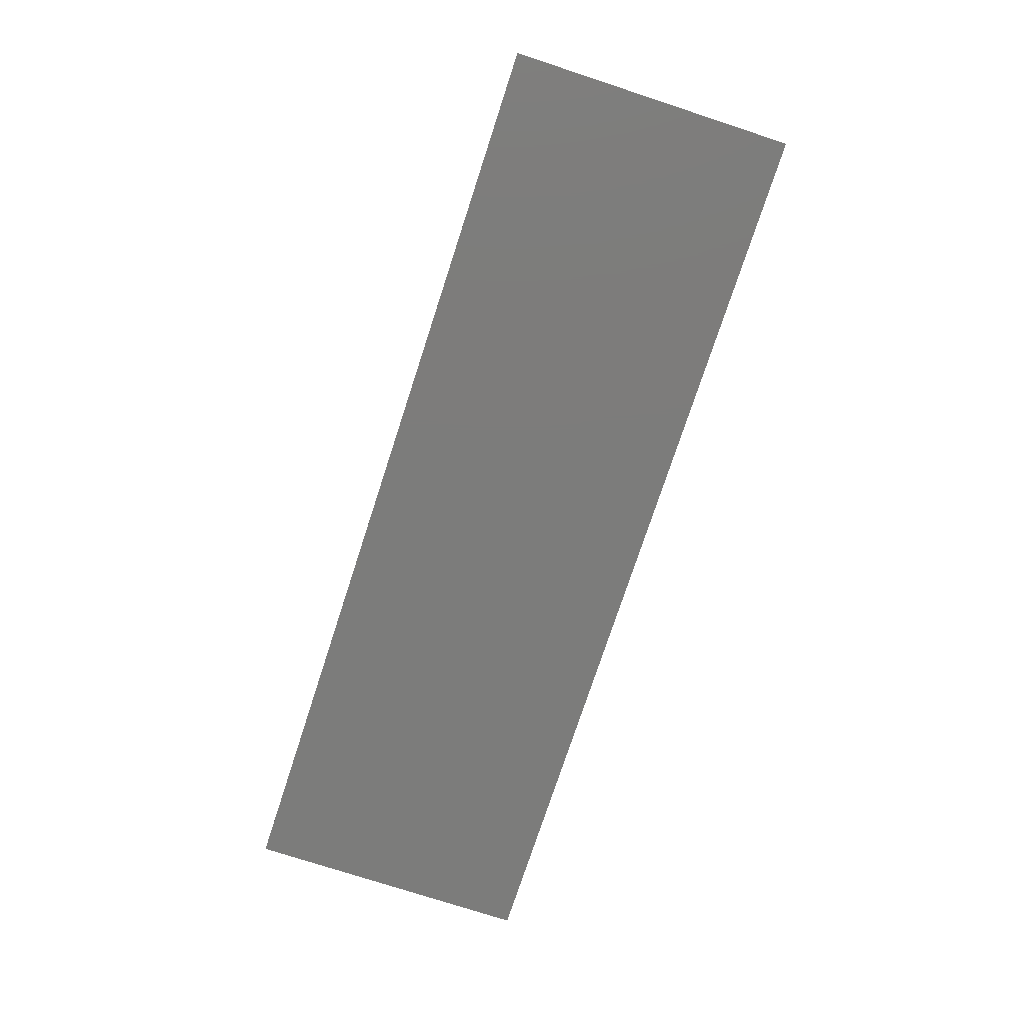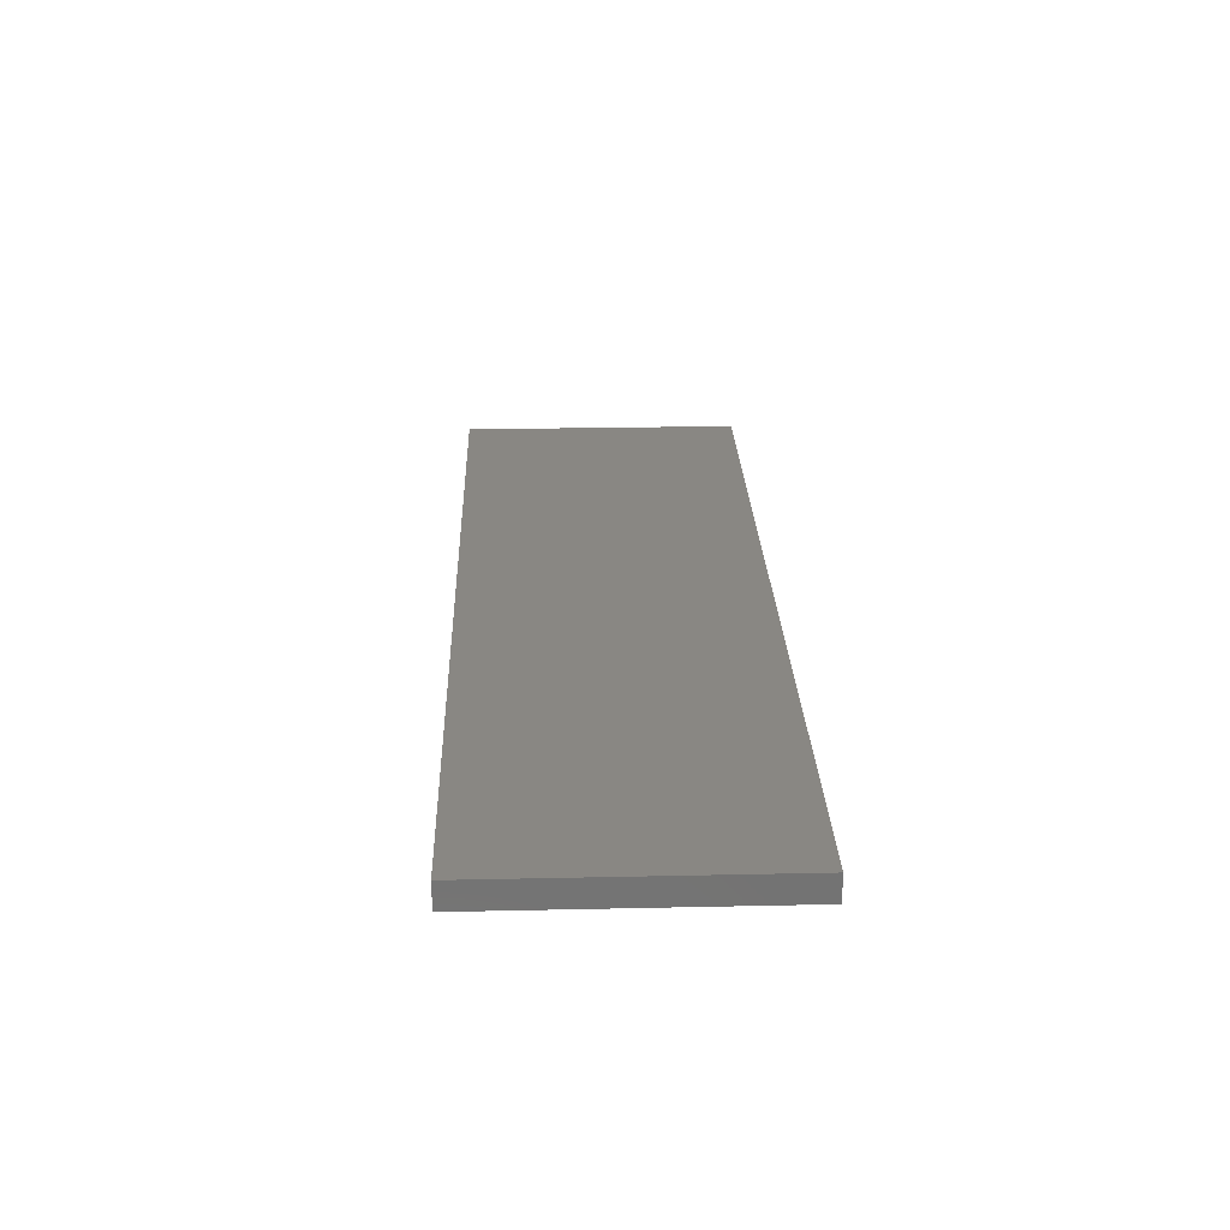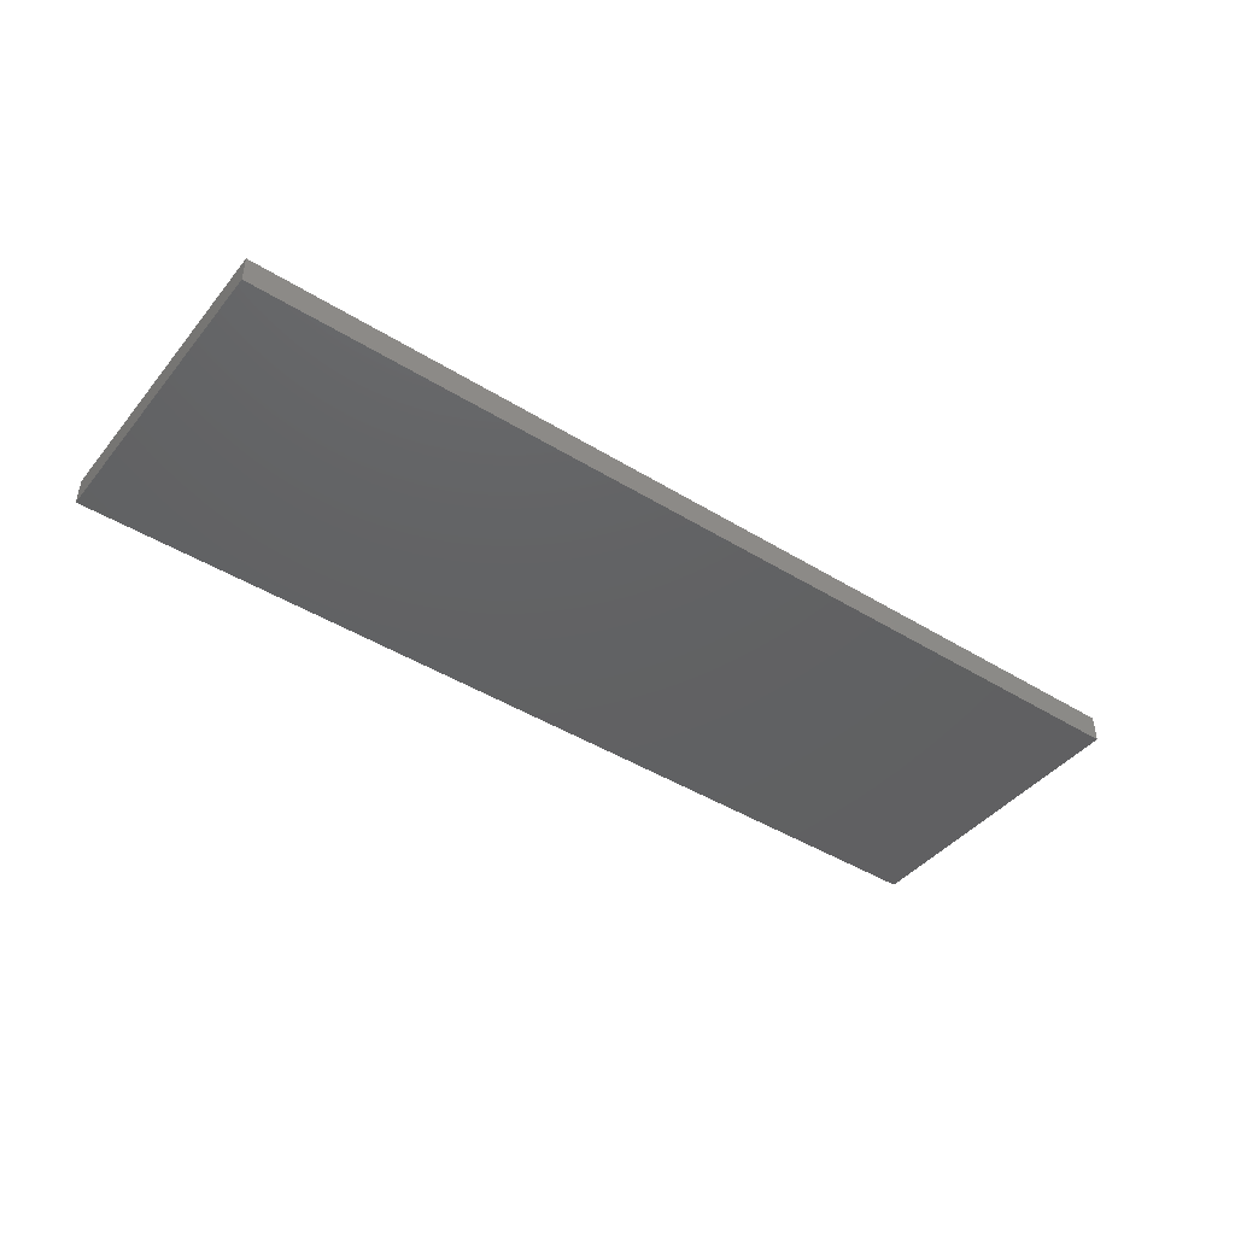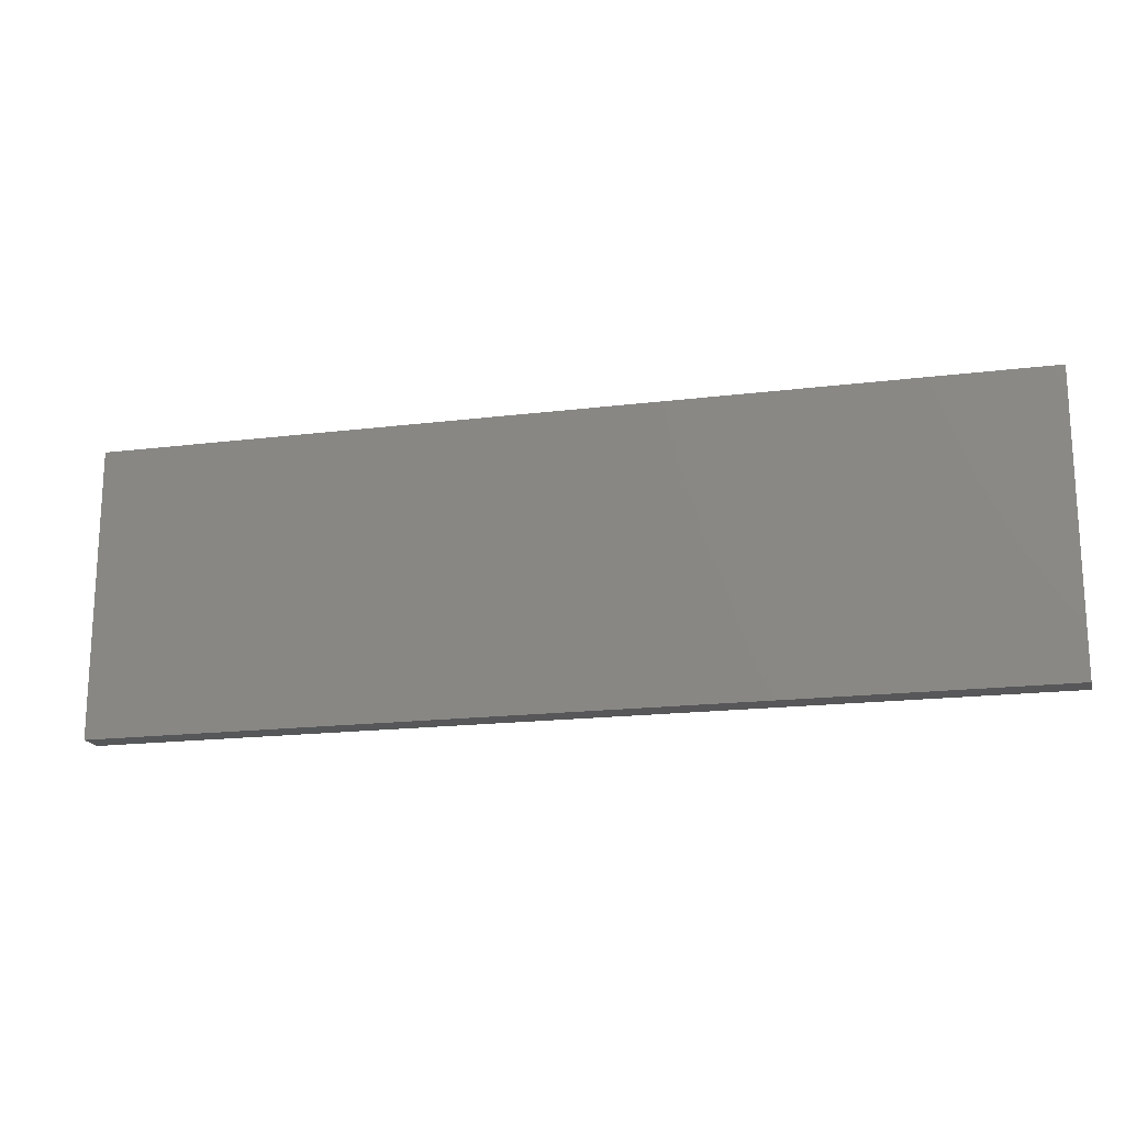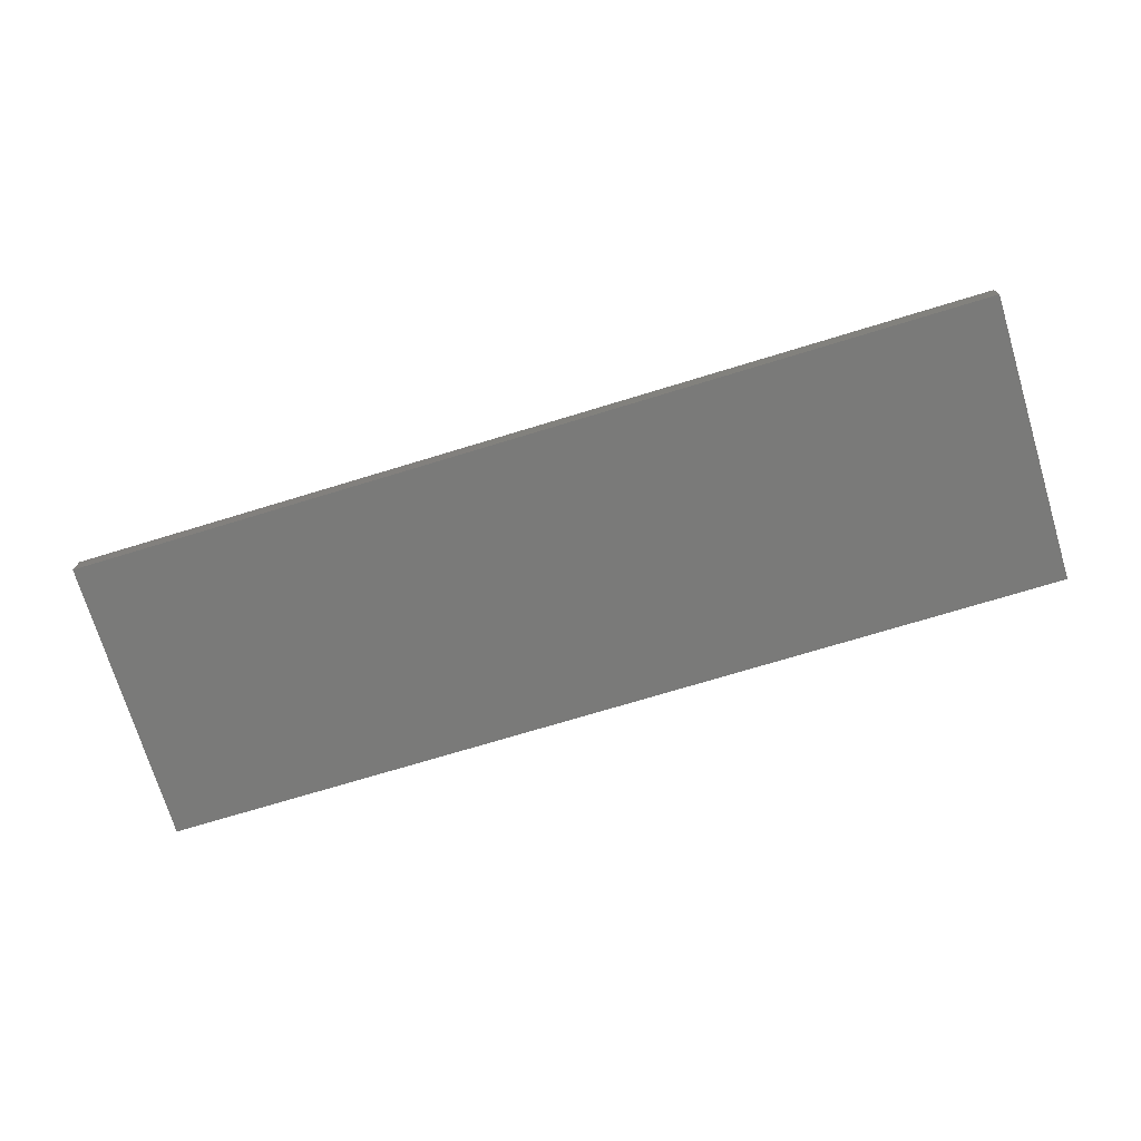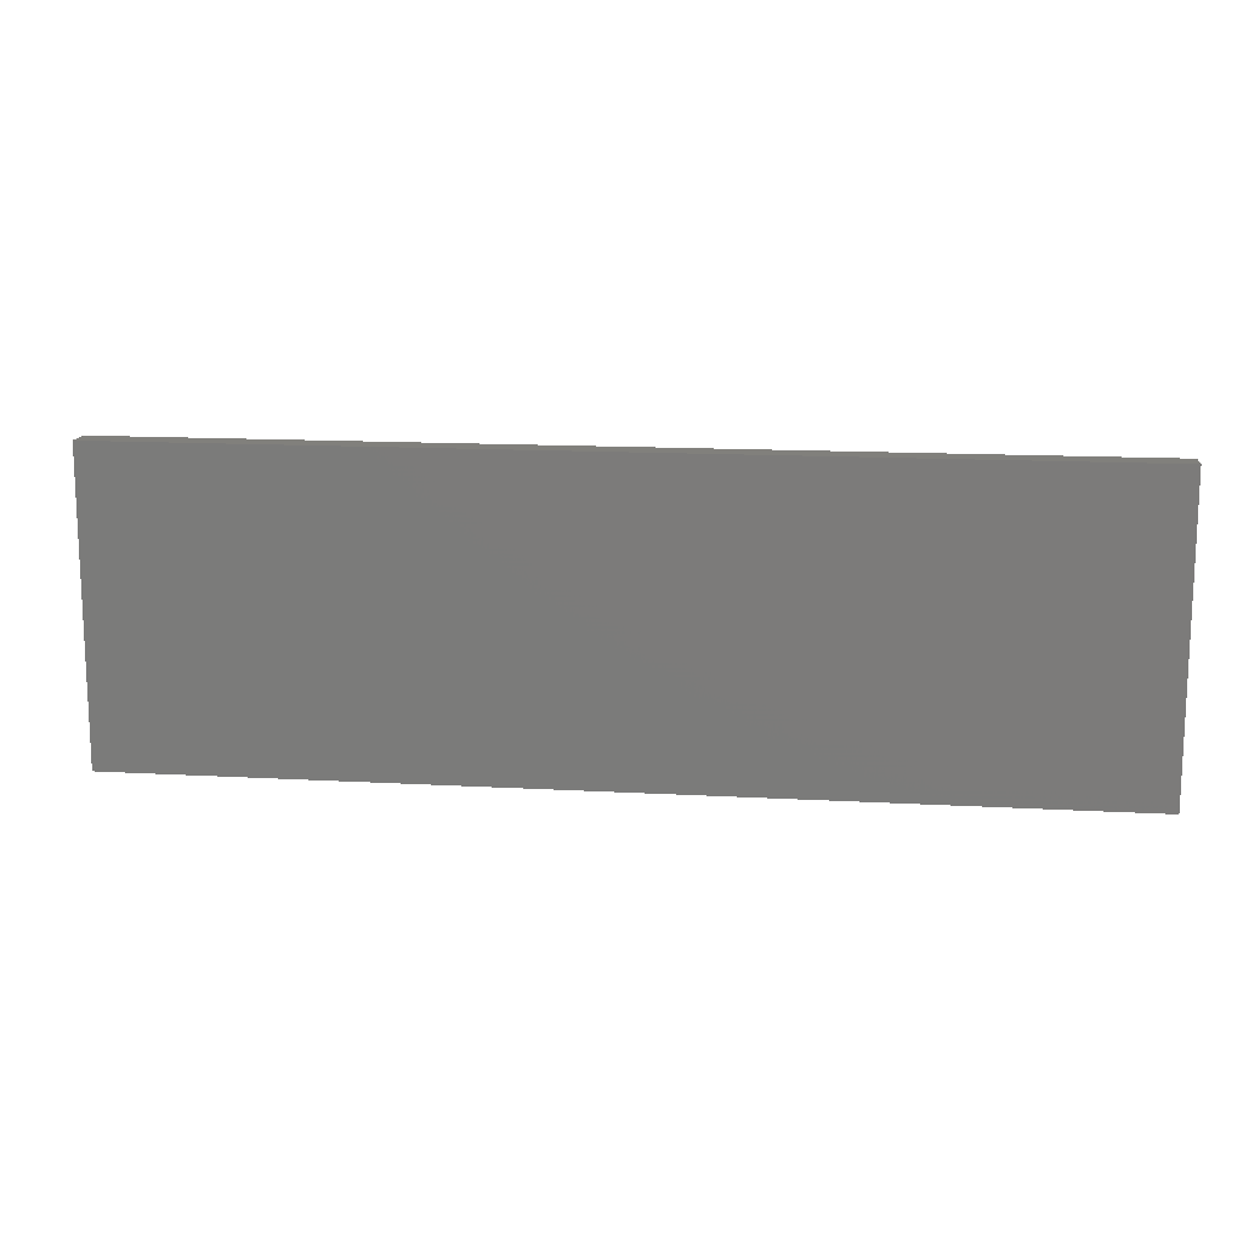
<metadata>
{"format":"stl","ext":"stl","renderer":"f3d","projection":"perspective","resolution":1024,"background":"white","views":[{"elev":-75.5,"azim":71.9,"up":"+Y"},{"elev":25.1,"azim":88.0,"up":"+Y"},{"elev":-43.4,"azim":-36.2,"up":"+Y"},{"elev":-17.8,"azim":13.7,"up":"+Z"},{"elev":-73.0,"azim":-163.1,"up":"+Y"},{"elev":13.9,"azim":7.2,"up":"+Z"}]}
</metadata>
<code>
# stl→obj: 8 verts, 12 faces
v -0.25 -0.05 -0.25
v -0.25 -0.05 0.3
v -0.25 0 -0.25
v -0.25 0 0.3
v 1.5 -0.05 -0.25
v 1.5 0 -0.25
v 1.5 -0.05 0.3
v 1.5 0 0.3
f 1 2 3
f 4 3 2
f 5 6 7
f 8 7 6
f 1 5 2
f 7 2 5
f 3 4 6
f 8 6 4
f 1 3 5
f 6 5 3
f 2 7 4
f 8 4 7

</code>
